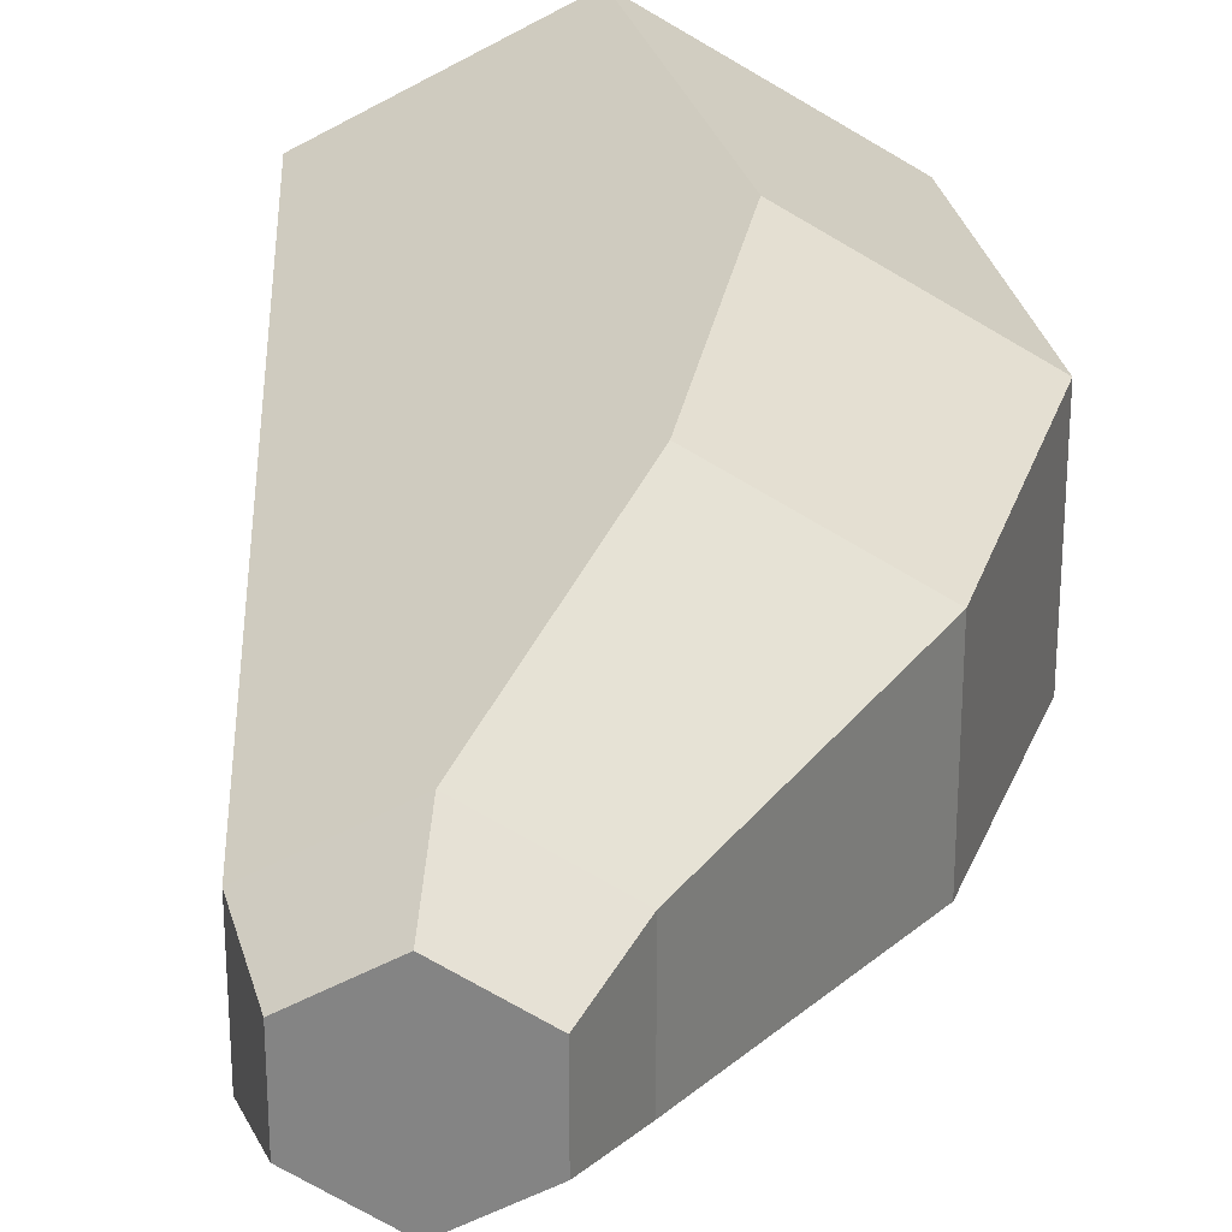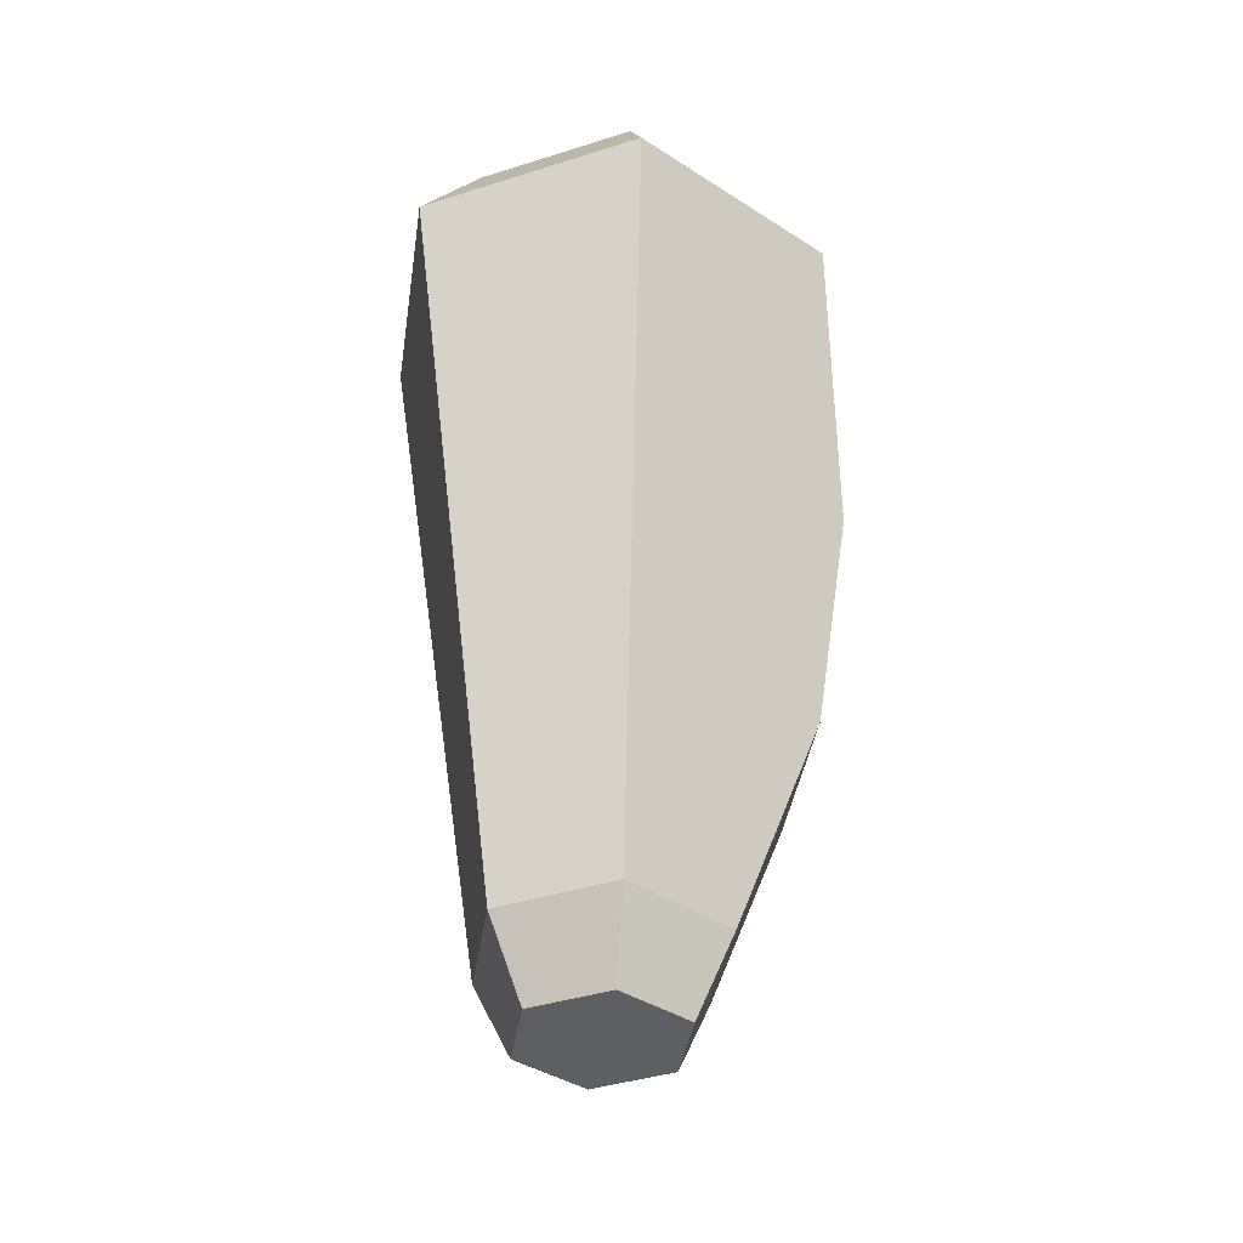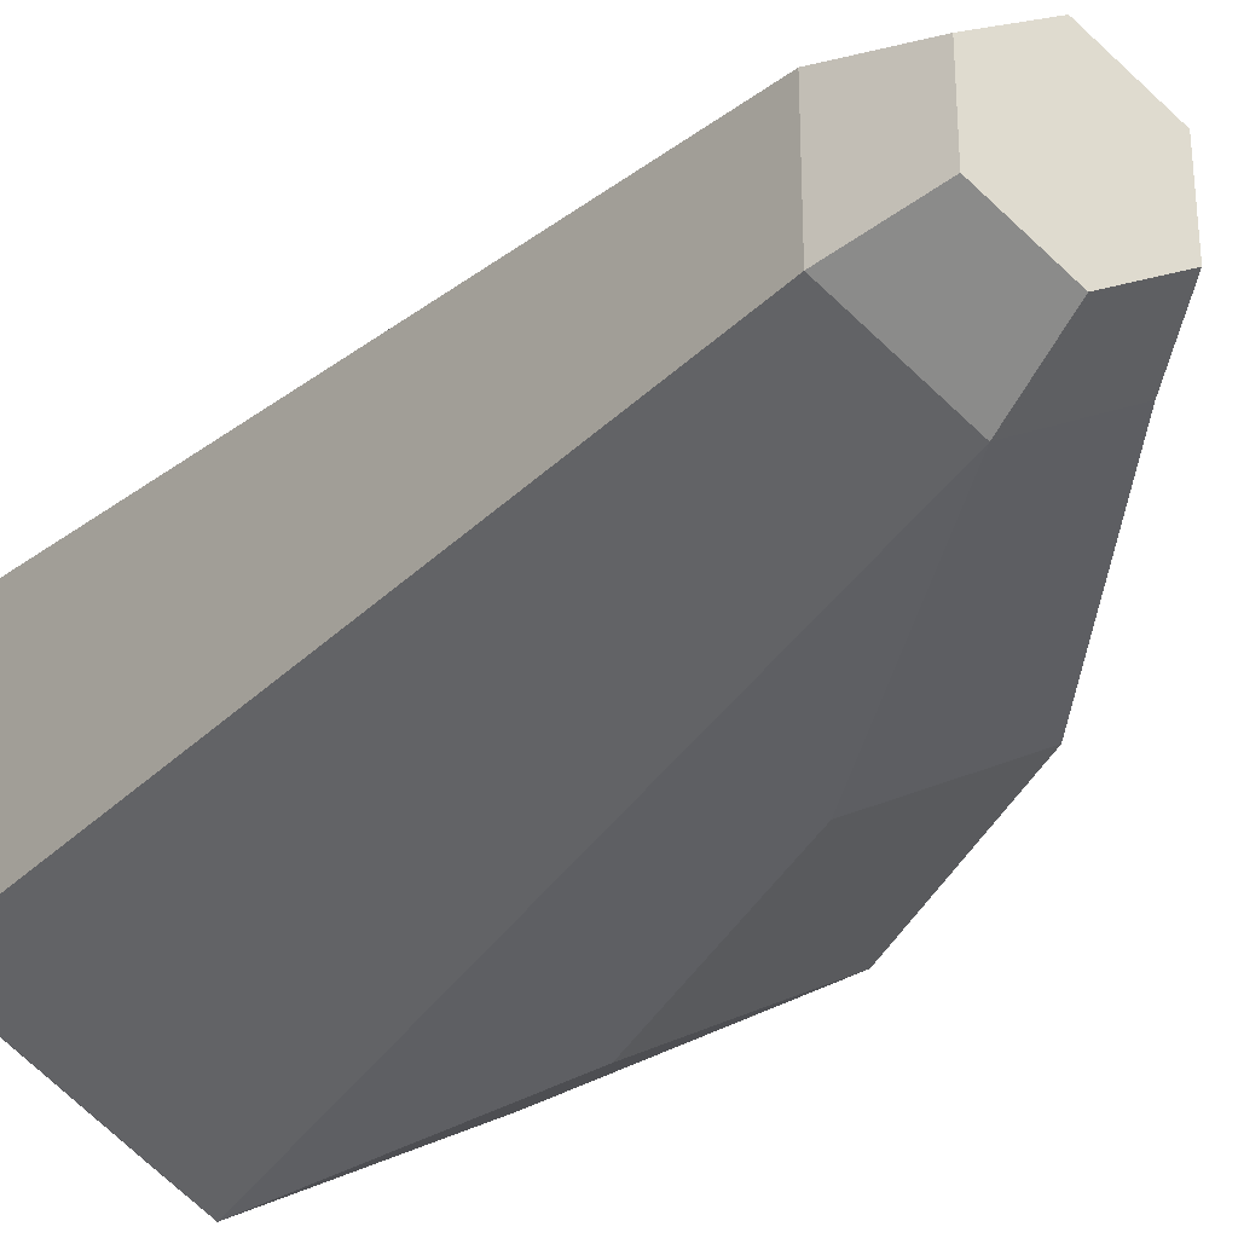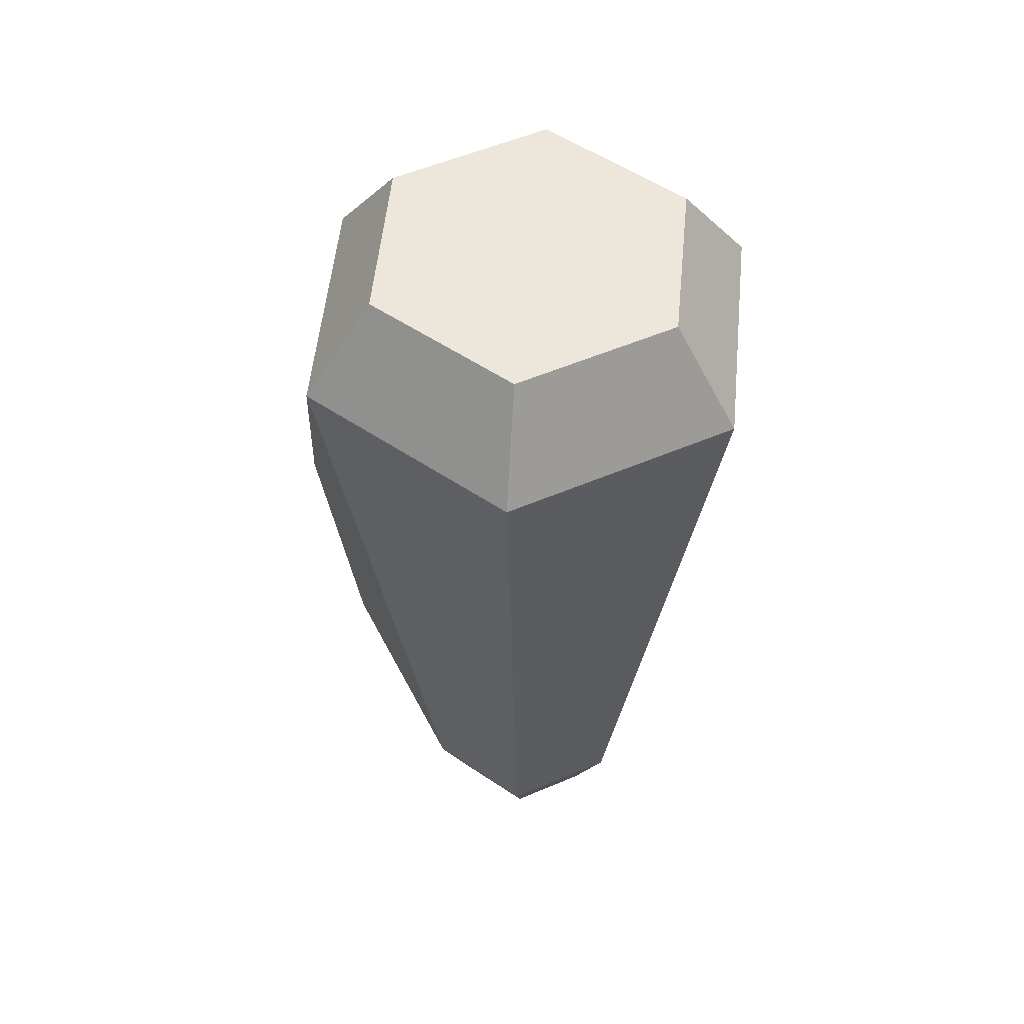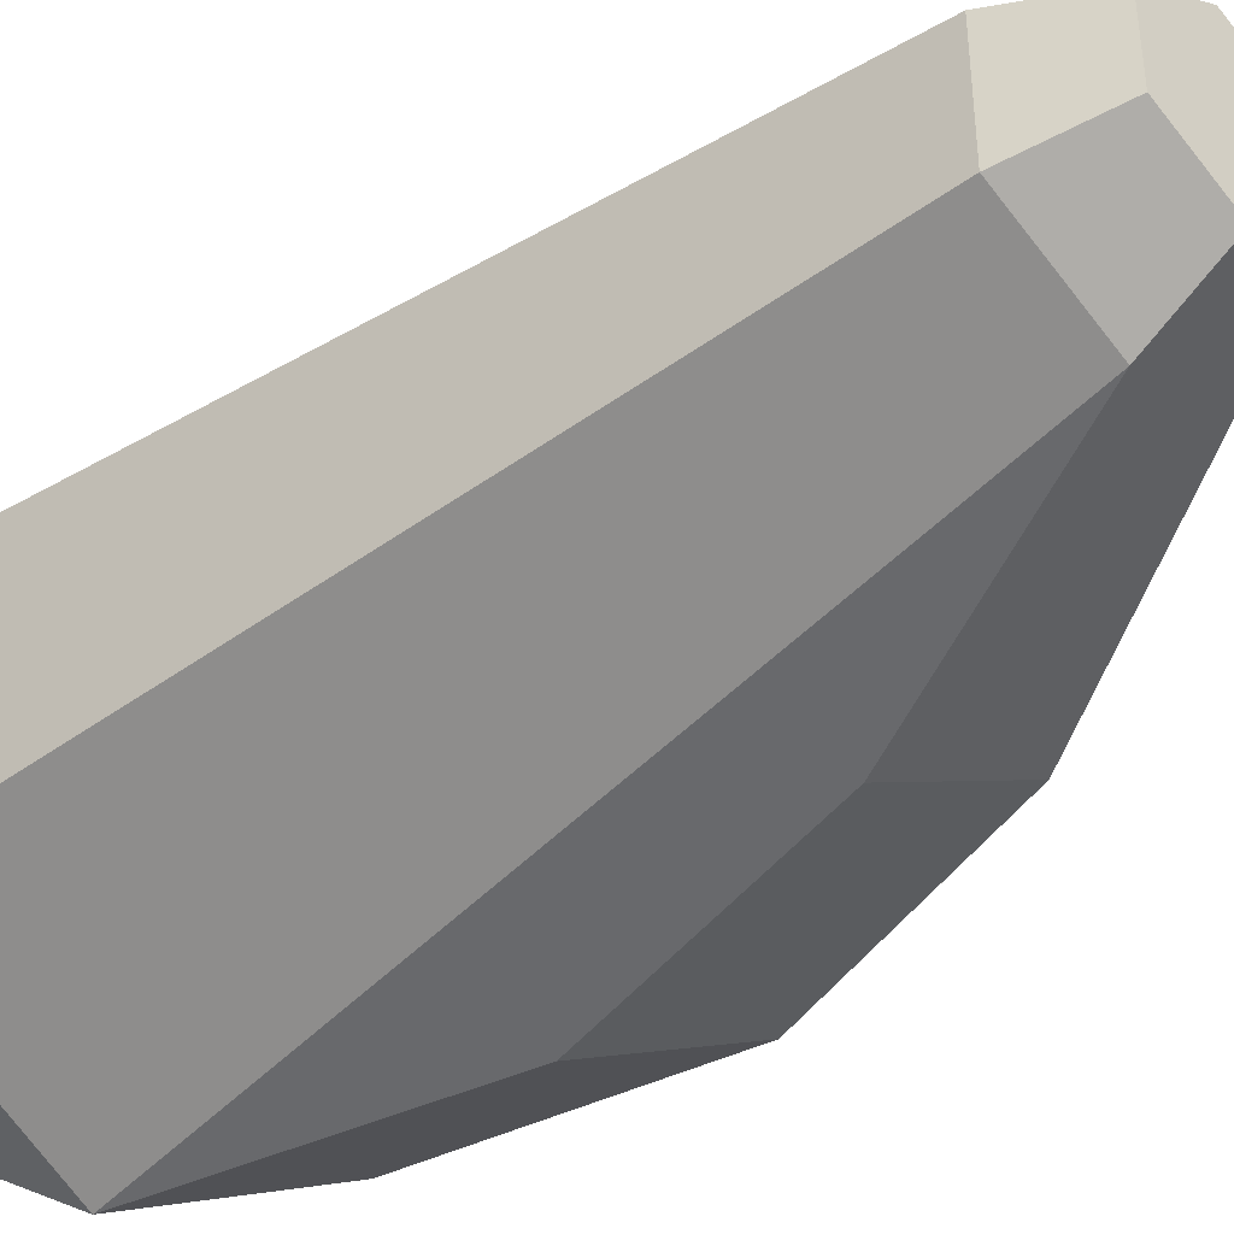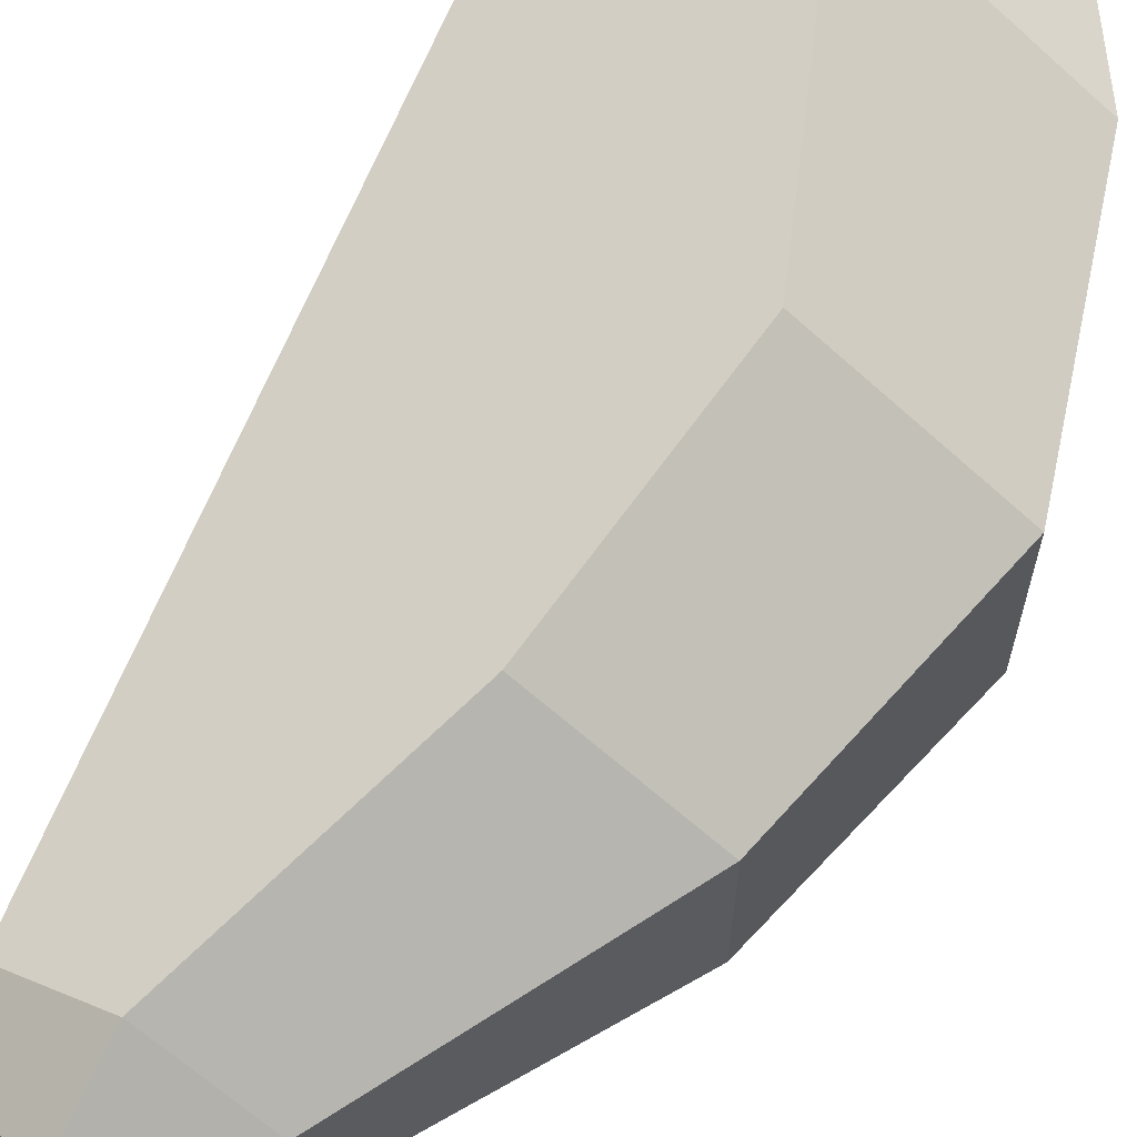
<metadata>
{"format":"obj","ext":"obj","renderer":"f3d","projection":"perspective","resolution":1024,"background":"white","views":[{"elev":27.9,"azim":5.6,"up":"+Z"},{"elev":-40.0,"azim":-68.6,"up":"+Y"},{"elev":-30.5,"azim":-31.7,"up":"+Z"},{"elev":54.1,"azim":-114.4,"up":"+Y"},{"elev":-41.3,"azim":-44.1,"up":"+Z"},{"elev":65.5,"azim":30.7,"up":"+Z"}]}
</metadata>
<code>
o carrotBody
v -0.01817 0.1214 0.01049
v -0.01817 0.1214 -0.01049
v 0 0.1214 0.02098
v 0.01817 0.1214 0.01049
v 0 0.1214 -0.02098
v 0.01817 0.1214 -0.01049
v 0 0.1089 0.03
v -0.02598 0.1089 0.015
v 0 0.1089 -0.03
v 0.02598 0.1089 -0.015
v 0.02598 0.1089 0.015
v -0.02598 0.1089 -0.015
v -0.008833 0 -0.0051
v -0.008833 0 0.0051
v 0 0 -0.0102
v 0 0 0.0102
v 0.008833 0 -0.0051
v 0.008833 0 0.0051
v 0 0.01 0.015
v -0.01299 0.01 0.0075
v 0 0.01 -0.015
v 0.01299 0.01 -0.0075
v 0.01299 0.01 0.0075
v -0.01299 0.01 -0.0075
v 0.01084 0.04287 0.0225
v 0.01084 0.04287 -0.0225
v 0.01733 0.04287 -0.01875
v 0.02383 0.04287 0.015
v 0.03033 0.04287 -0.01125
v 0.03033 0.04287 -0.00375
v 0.03033 0.04287 0.01125
v 0.01443 0.07589 0.02625
v 0.01443 0.07589 -0.02625
v 0.01767 0.07589 -0.02438
v 0.03391 0.07589 0.015
v 0.03716 0.07589 -0.01312
v 0.03716 0.07589 -0.009375
v 0.03716 0.07589 0.01312
f 3 8 7
f 8 3 1
f 5 10 9
f 10 5 6
f 4 7 11
f 7 4 3
f 2 9 12
f 9 2 5
f 1 12 8
f 12 1 2
f 10 4 11
f 4 10 6
f 15 14 13
f 14 15 16
f 16 15 17
f 16 17 18
f 19 14 16
f 14 19 20
f 21 17 15
f 17 21 22
f 18 22 23
f 22 18 17
f 24 15 13
f 15 24 21
f 23 16 18
f 16 23 19
f 24 14 20
f 14 24 13
f 38 37 10 11
f 30 23 22 29
f 27 22 21 26
f 34 9 10 36
f 31 38 35 28
f 35 11 7 32
f 2 1 3 4 6 5
f 19 28 25
f 22 27 29
f 34 27 26 33
f 37 30 29 36
f 10 37 36
f 9 34 33
f 28 35 32 25
f 11 35 38
f 27 34 36 29
f 38 31 30 37
f 12 24 20 8
f 8 7 32 25 19 20
f 9 21 24 12
f 26 21 9 33
f 28 19 23 31
f 30 31 23

</code>
